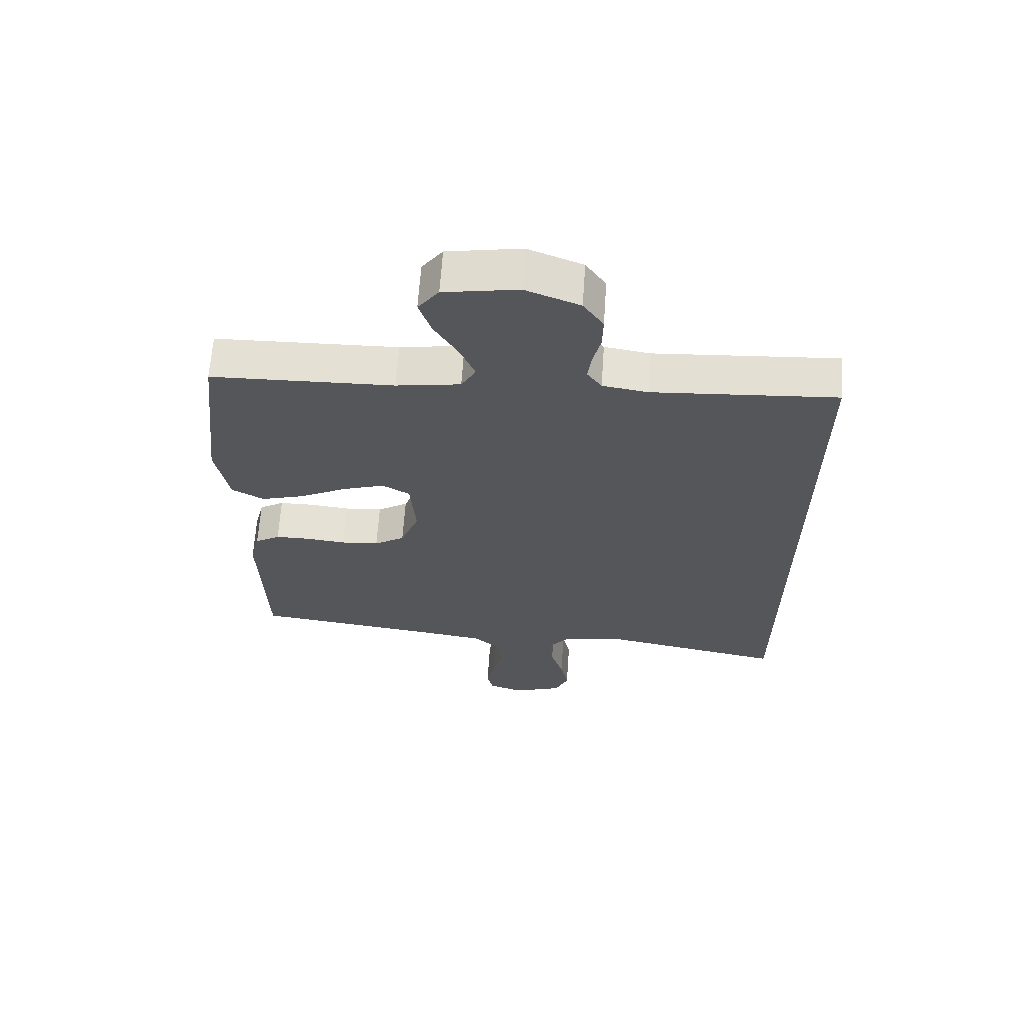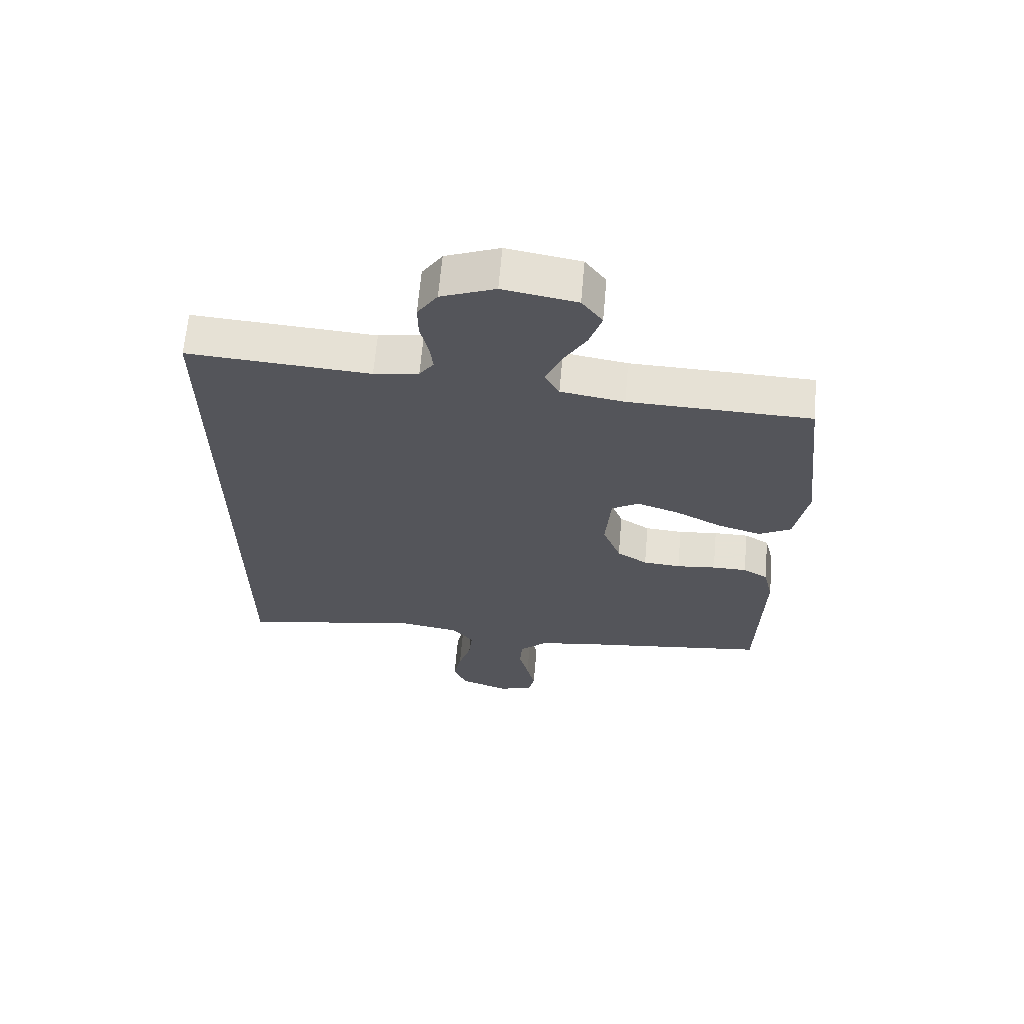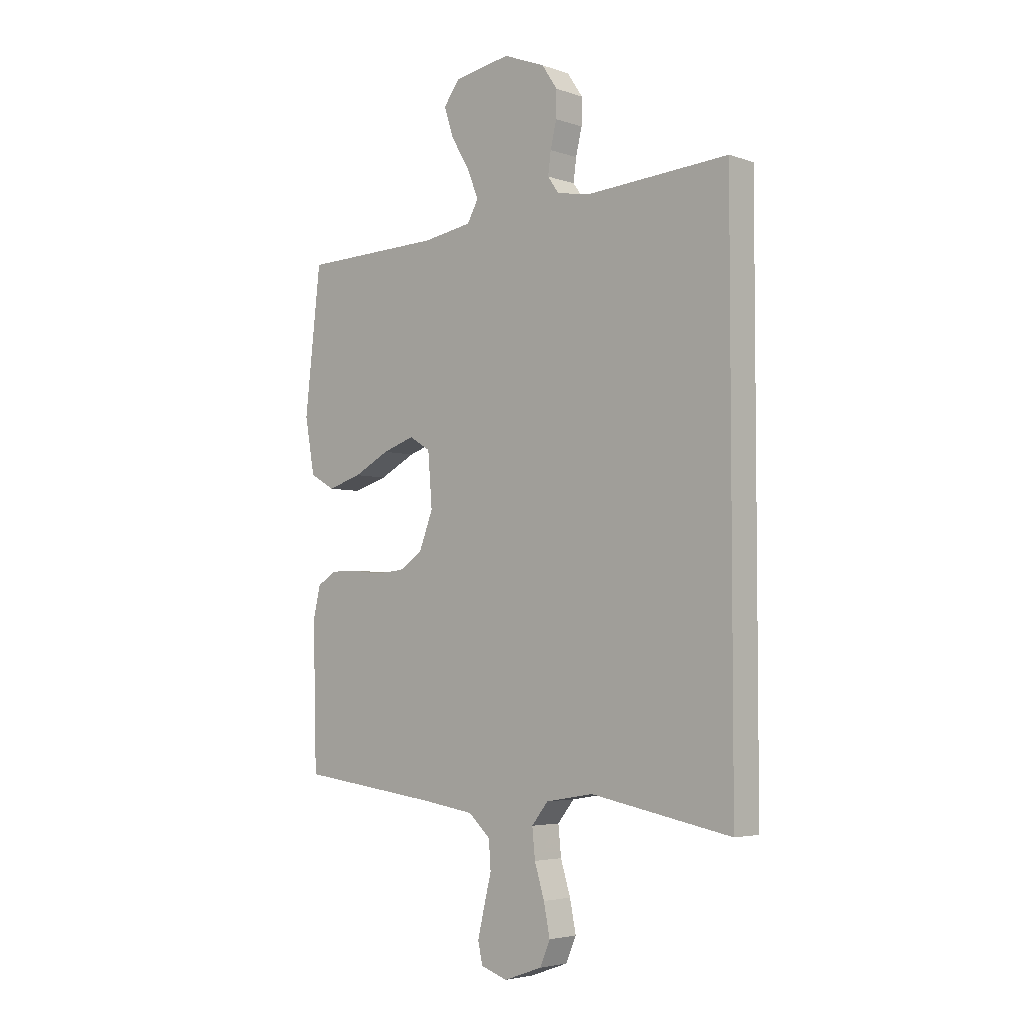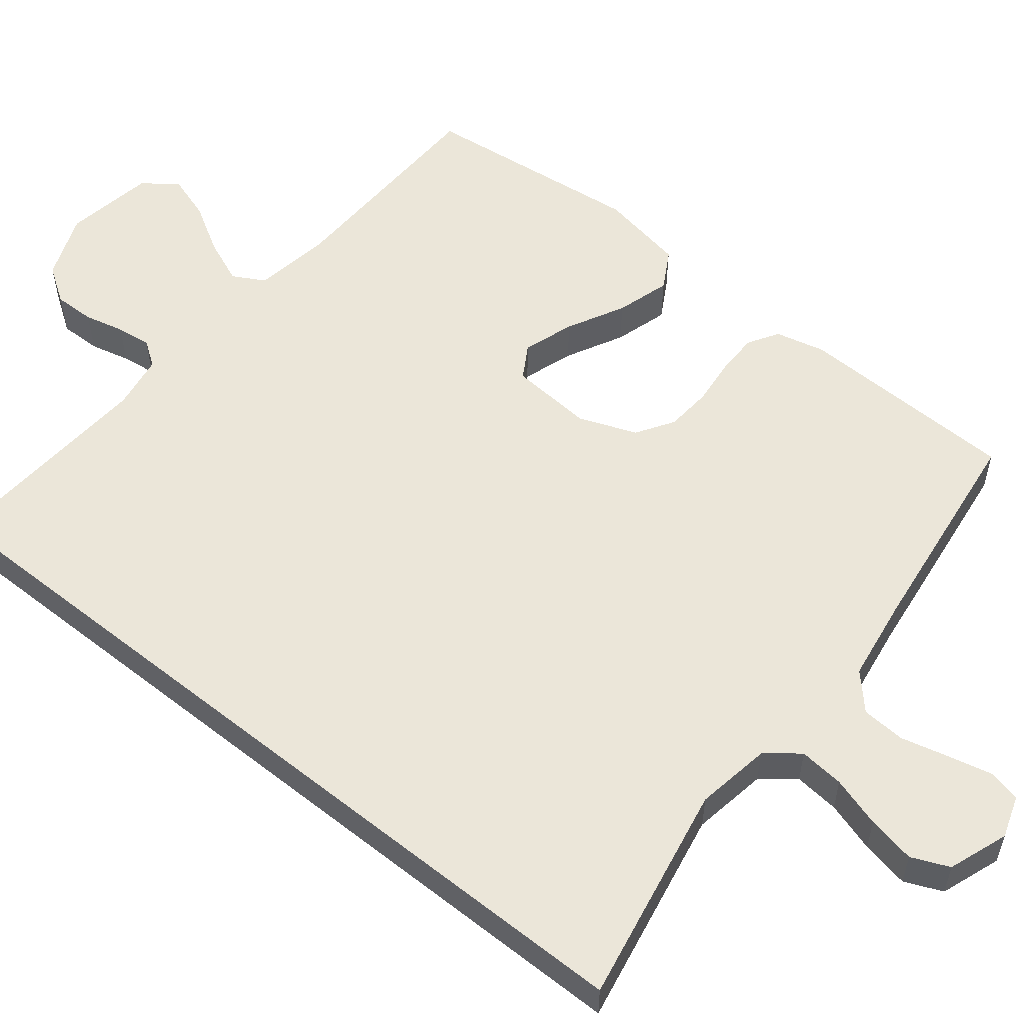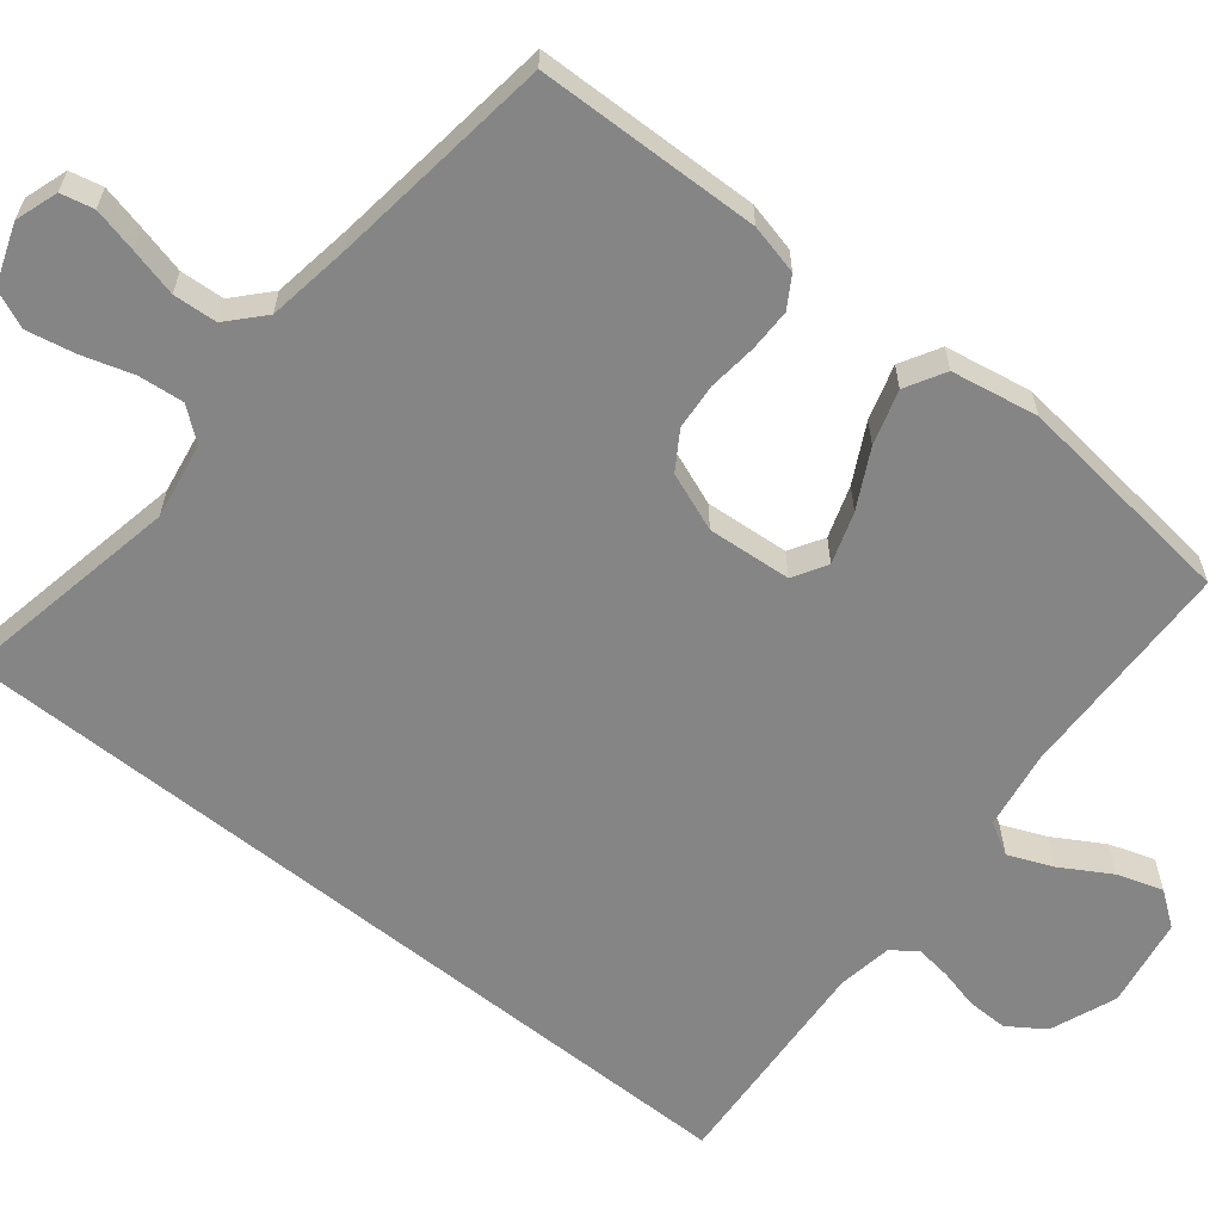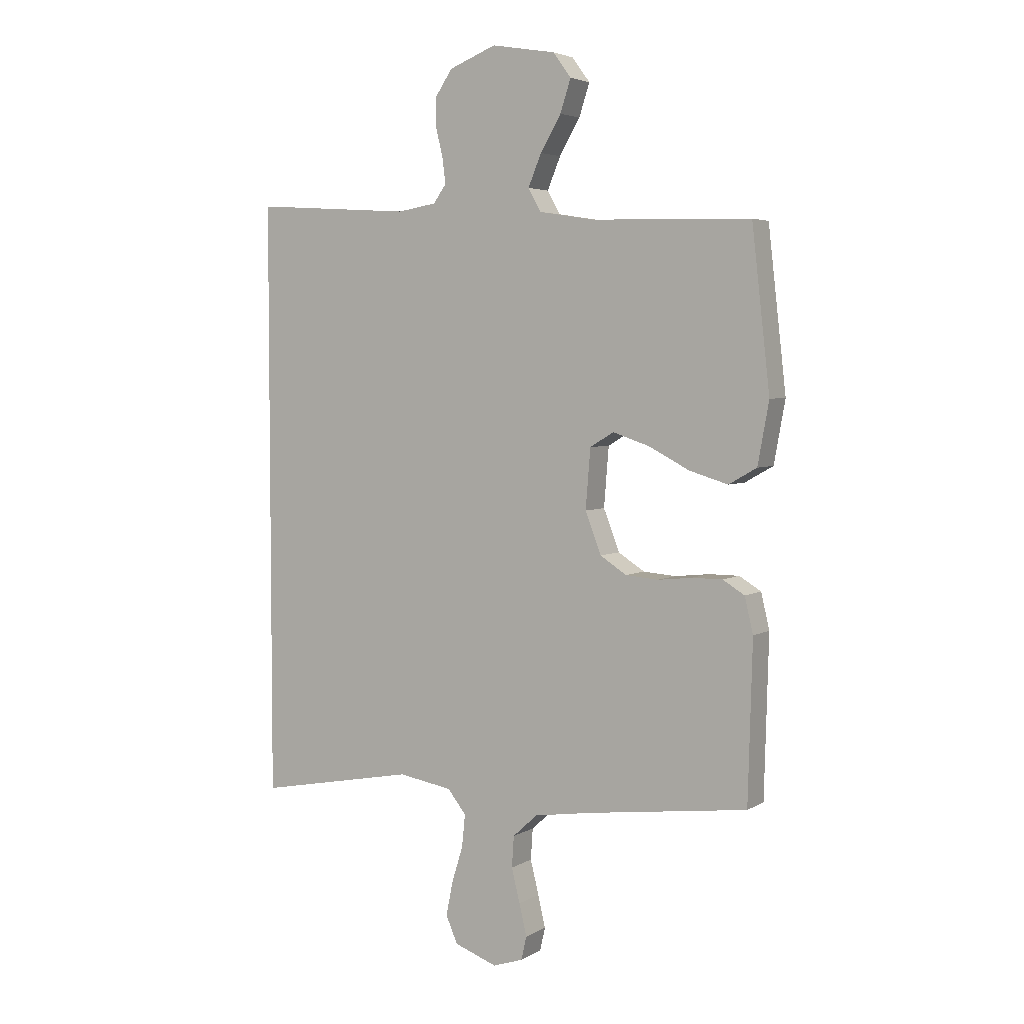
<metadata>
{"format":"obj","ext":"obj","renderer":"f3d","projection":"perspective","resolution":1024,"background":"white","views":[{"elev":64.8,"azim":3.9,"up":"+Z"},{"elev":64.9,"azim":-175.0,"up":"+Z"},{"elev":-4.1,"azim":42.2,"up":"+Z"},{"elev":55.5,"azim":128.7,"up":"+Y"},{"elev":-61.9,"azim":-128.8,"up":"+Y"},{"elev":4.2,"azim":-150.0,"up":"+Z"}]}
</metadata>
<code>
v 0.5 0.07 0.556
v 0.5 0.07 -0.566
v 0.2 0.07 -0.509
v 0.098 0.07 -0.526
v 0.063 0.07 -0.57
v 0.069 0.07 -0.631
v 0.09 0.07 -0.699
v 0.103 0.07 -0.764
v 0.081 0.07 -0.815
v 0 0.07 -0.844
v -0.057 0.07 -0.825
v -0.067 0.07 -0.781
v -0.053 0.07 -0.721
v -0.037 0.07 -0.657
v -0.041 0.07 -0.598
v -0.088 0.07 -0.555
v -0.2 0.07 -0.538
v -0.5 0.07 -0.5
v -0.508 0.07 -0.2
v -0.492 0.07 -0.133
v -0.451 0.07 -0.108
v -0.394 0.07 -0.108
v -0.329 0.07 -0.115
v -0.267 0.07 -0.11
v -0.217 0.07 -0.078
v -0.187 0.07 0
v -0.196 0.07 0.112
v -0.241 0.07 0.139
v -0.31 0.07 0.116
v -0.387 0.07 0.076
v -0.46 0.07 0.054
v -0.513 0.07 0.084
v -0.534 0.07 0.2
v -0.5 0.07 0.5
v -0.2 0.07 0.508
v -0.095 0.07 0.525
v -0.071 0.07 0.568
v -0.096 0.07 0.628
v -0.135 0.07 0.694
v -0.155 0.07 0.755
v -0.121 0.07 0.801
v 0 0.07 0.822
v 0.089 0.07 0.787
v 0.122 0.07 0.738
v 0.121 0.07 0.683
v 0.108 0.07 0.629
v 0.102 0.07 0.582
v 0.126 0.07 0.548
v 0.2 0.07 0.536
v 0.5 0 0.556
v 0.5 0 -0.566
v 0.2 0 -0.509
v 0.098 0 -0.526
v 0.063 0 -0.57
v 0.069 0 -0.631
v 0.09 0 -0.699
v 0.103 0 -0.764
v 0.081 0 -0.815
v 0 0 -0.844
v -0.057 0 -0.825
v -0.067 0 -0.781
v -0.053 0 -0.721
v -0.037 0 -0.657
v -0.041 0 -0.598
v -0.088 0 -0.555
v -0.2 0 -0.538
v -0.5 0 -0.5
v -0.508 0 -0.2
v -0.492 0 -0.133
v -0.451 0 -0.108
v -0.394 0 -0.108
v -0.329 0 -0.115
v -0.267 0 -0.11
v -0.217 0 -0.078
v -0.187 0 0
v -0.196 0 0.112
v -0.241 0 0.139
v -0.31 0 0.116
v -0.387 0 0.076
v -0.46 0 0.054
v -0.513 0 0.084
v -0.534 0 0.2
v -0.5 0 0.5
v -0.2 0 0.508
v -0.095 0 0.525
v -0.071 0 0.568
v -0.096 0 0.628
v -0.135 0 0.694
v -0.155 0 0.755
v -0.121 0 0.801
v 0 0 0.822
v 0.089 0 0.787
v 0.122 0 0.738
v 0.121 0 0.683
v 0.108 0 0.629
v 0.102 0 0.582
v 0.126 0 0.548
v 0.2 0 0.536
f 44 45 46
f 43 44 46
f 42 43 46
f 41 42 46
f 40 41 46
f 39 40 46
f 38 39 46
f 37 38 46 47
f 36 37 47 48
f 33 34 35
f 32 33 35
f 31 32 35
f 30 31 35
f 29 30 35
f 36 48 49
f 35 36 49
f 29 35 49
f 28 29 49
f 21 22 23
f 20 21 23
f 19 20 23
f 18 19 23
f 17 18 23
f 16 17 23 24
f 15 16 24 25
f 12 13 14
f 11 12 14
f 10 11 14
f 9 10 14
f 8 9 14
f 7 8 14
f 6 7 14
f 5 6 14 15
f 15 25 26
f 5 15 26
f 4 5 26
f 1 2 3
f 27 28 49 1
f 4 26 27
f 3 4 27
f 1 3 27
f 95 94 93
f 95 93 92
f 95 92 91
f 95 91 90
f 95 90 89
f 95 89 88
f 95 88 87
f 96 95 87 86
f 97 96 86 85
f 84 83 82
f 84 82 81
f 84 81 80
f 84 80 79
f 84 79 78
f 98 97 85
f 98 85 84
f 98 84 78
f 98 78 77
f 72 71 70
f 72 70 69
f 72 69 68
f 72 68 67
f 72 67 66
f 73 72 66 65
f 74 73 65 64
f 63 62 61
f 63 61 60
f 63 60 59
f 63 59 58
f 63 58 57
f 63 57 56
f 63 56 55
f 64 63 55 54
f 75 74 64
f 75 64 54
f 75 54 53
f 52 51 50
f 50 98 77 76
f 76 75 53
f 76 53 52
f 76 52 50
f 1 50 51 2
f 2 51 52 3
f 3 52 53 4
f 4 53 54 5
f 5 54 55 6
f 6 55 56 7
f 7 56 57 8
f 8 57 58 9
f 9 58 59 10
f 10 59 60 11
f 11 60 61 12
f 12 61 62 13
f 13 62 63 14
f 14 63 64 15
f 15 64 65 16
f 16 65 66 17
f 17 66 67 18
f 18 67 68 19
f 19 68 69 20
f 20 69 70 21
f 21 70 71 22
f 22 71 72 23
f 23 72 73 24
f 24 73 74 25
f 25 74 75 26
f 26 75 76 27
f 27 76 77 28
f 28 77 78 29
f 29 78 79 30
f 30 79 80 31
f 31 80 81 32
f 32 81 82 33
f 33 82 83 34
f 34 83 84 35
f 35 84 85 36
f 36 85 86 37
f 37 86 87 38
f 38 87 88 39
f 39 88 89 40
f 40 89 90 41
f 41 90 91 42
f 42 91 92 43
f 43 92 93 44
f 44 93 94 45
f 45 94 95 46
f 46 95 96 47
f 47 96 97 48
f 48 97 98 49
f 49 98 50 1

</code>
